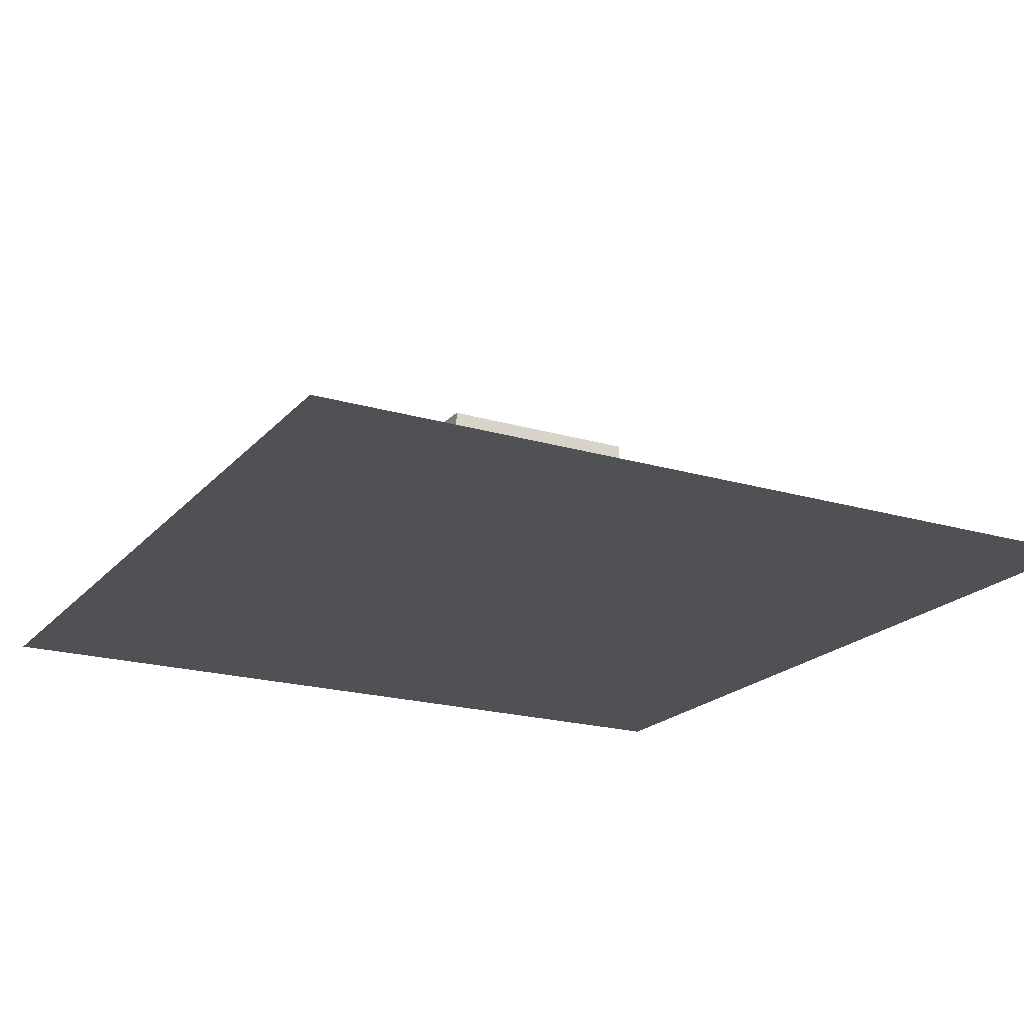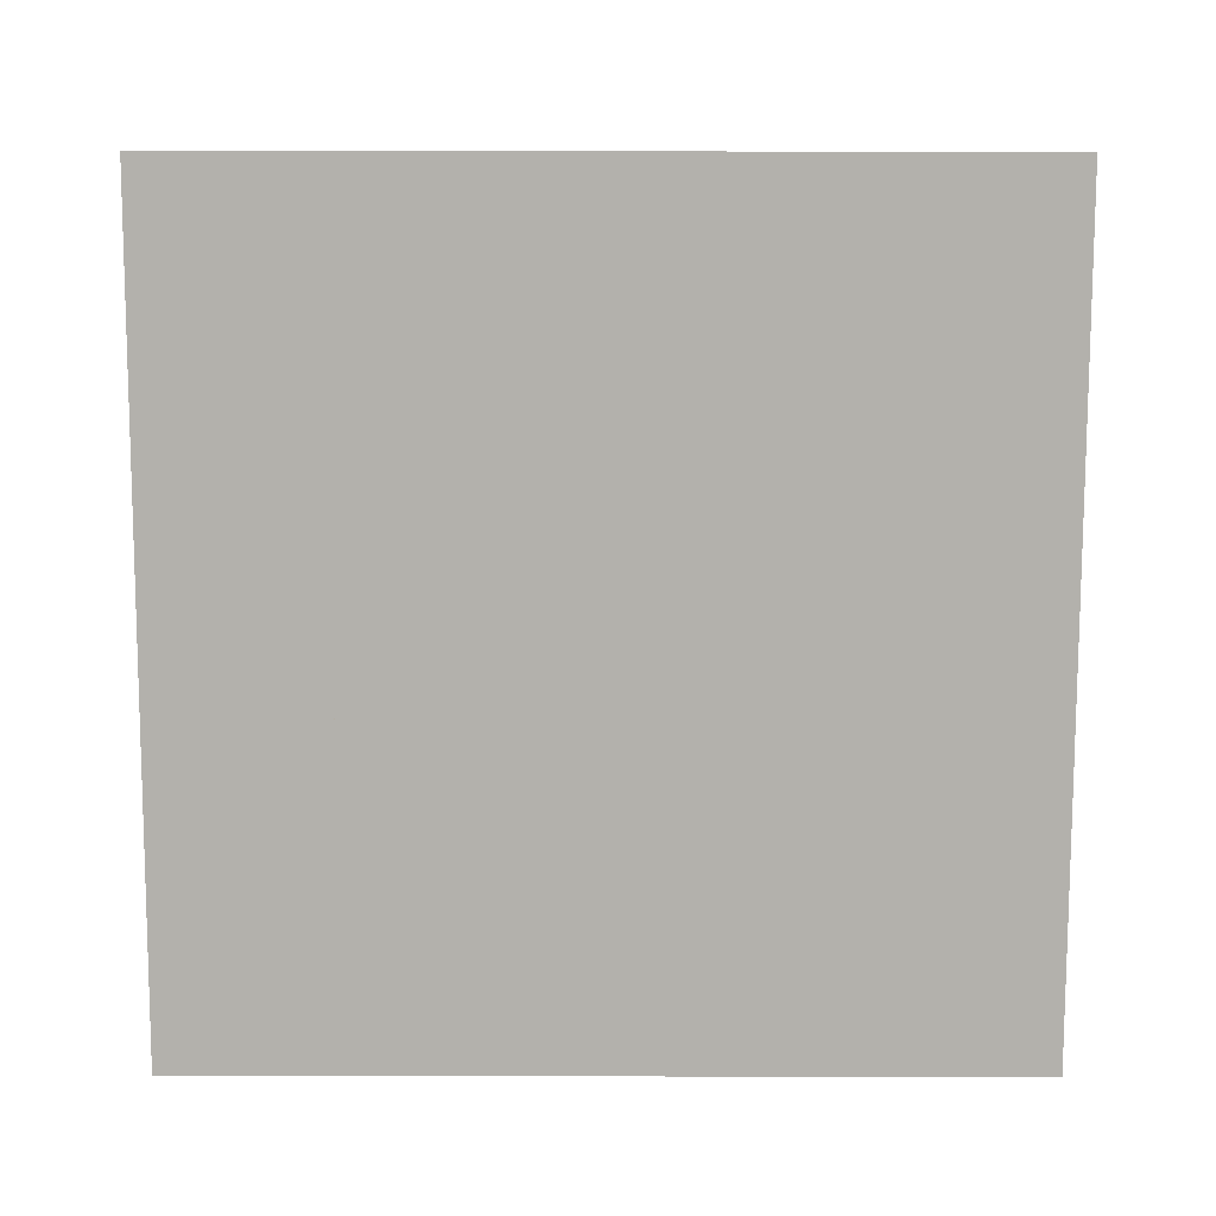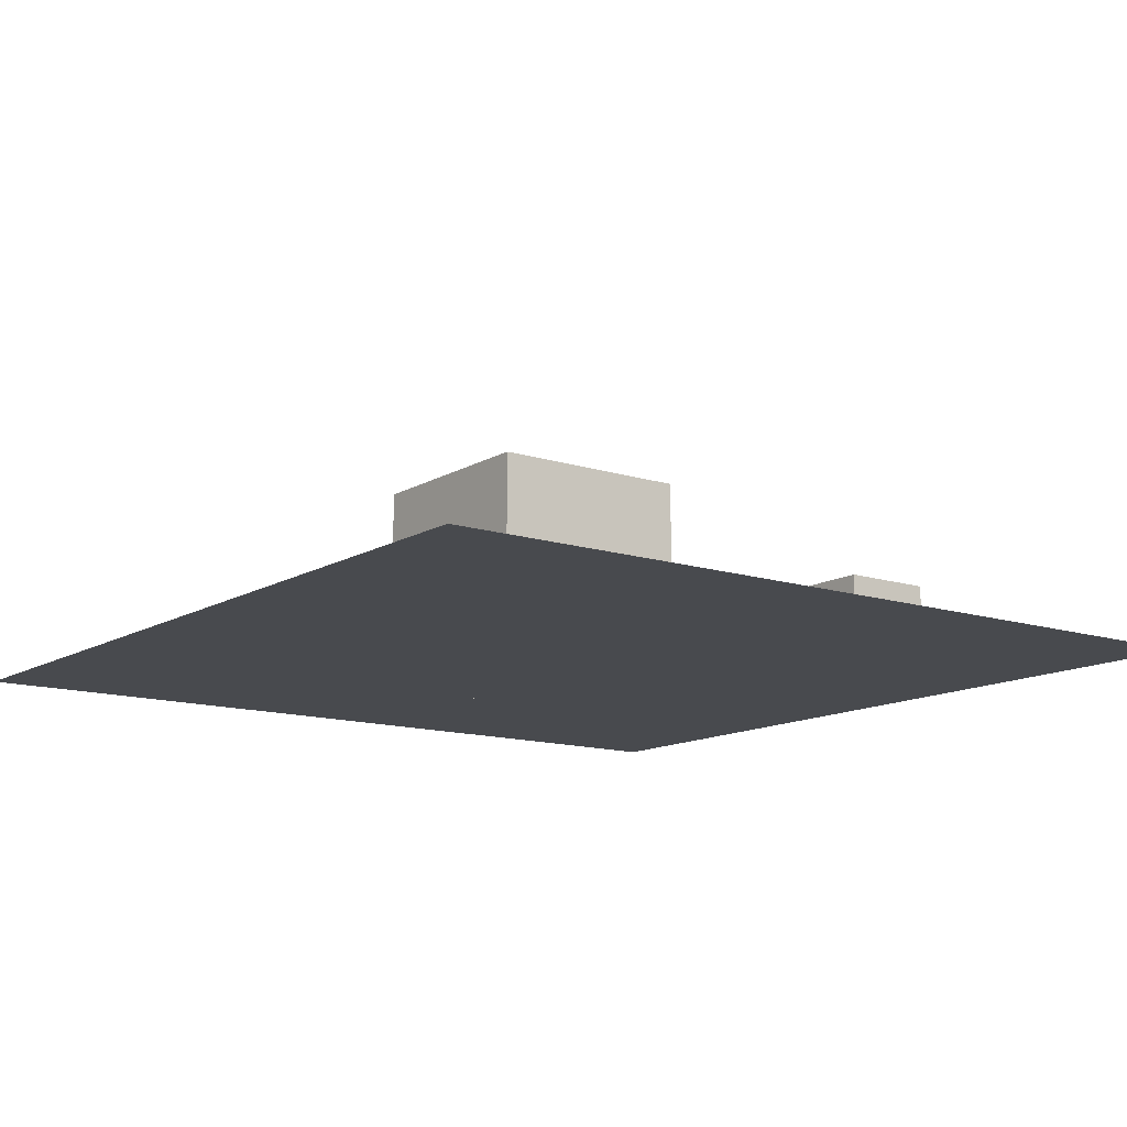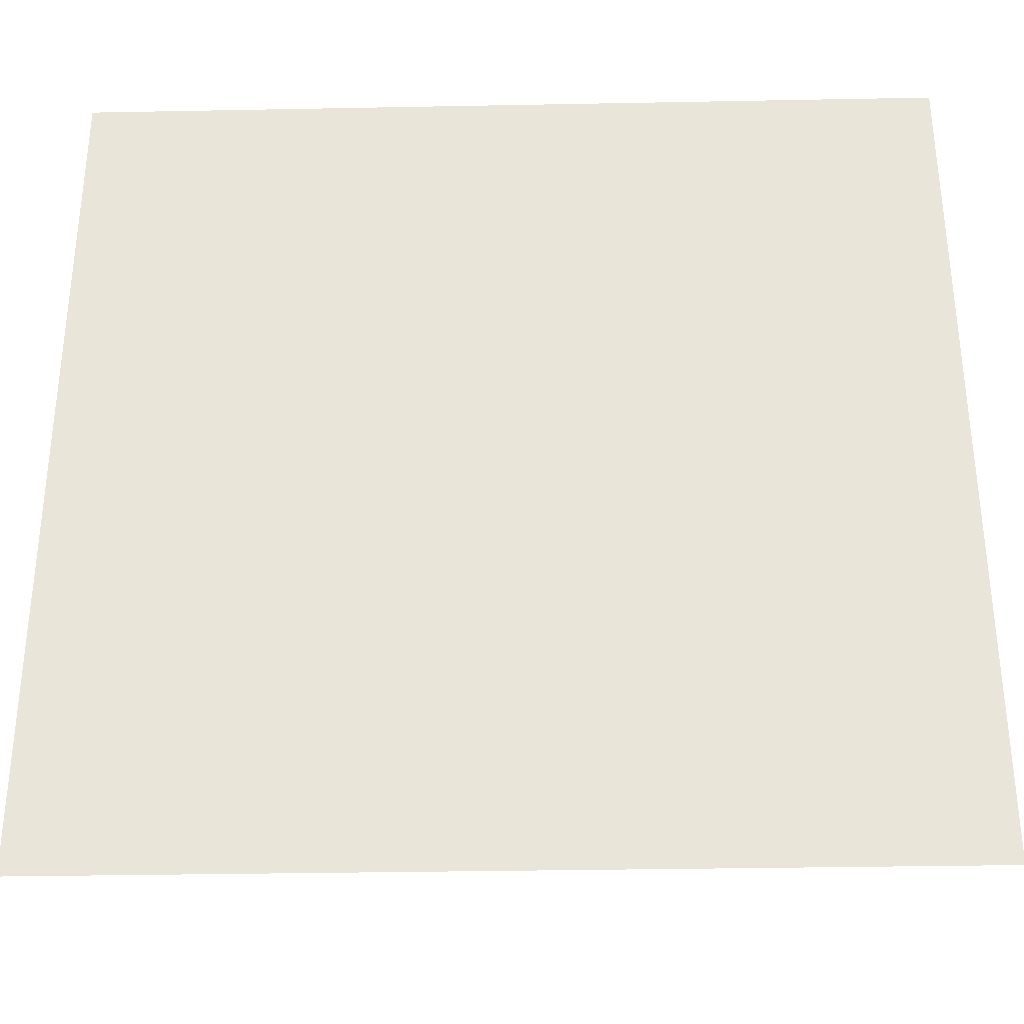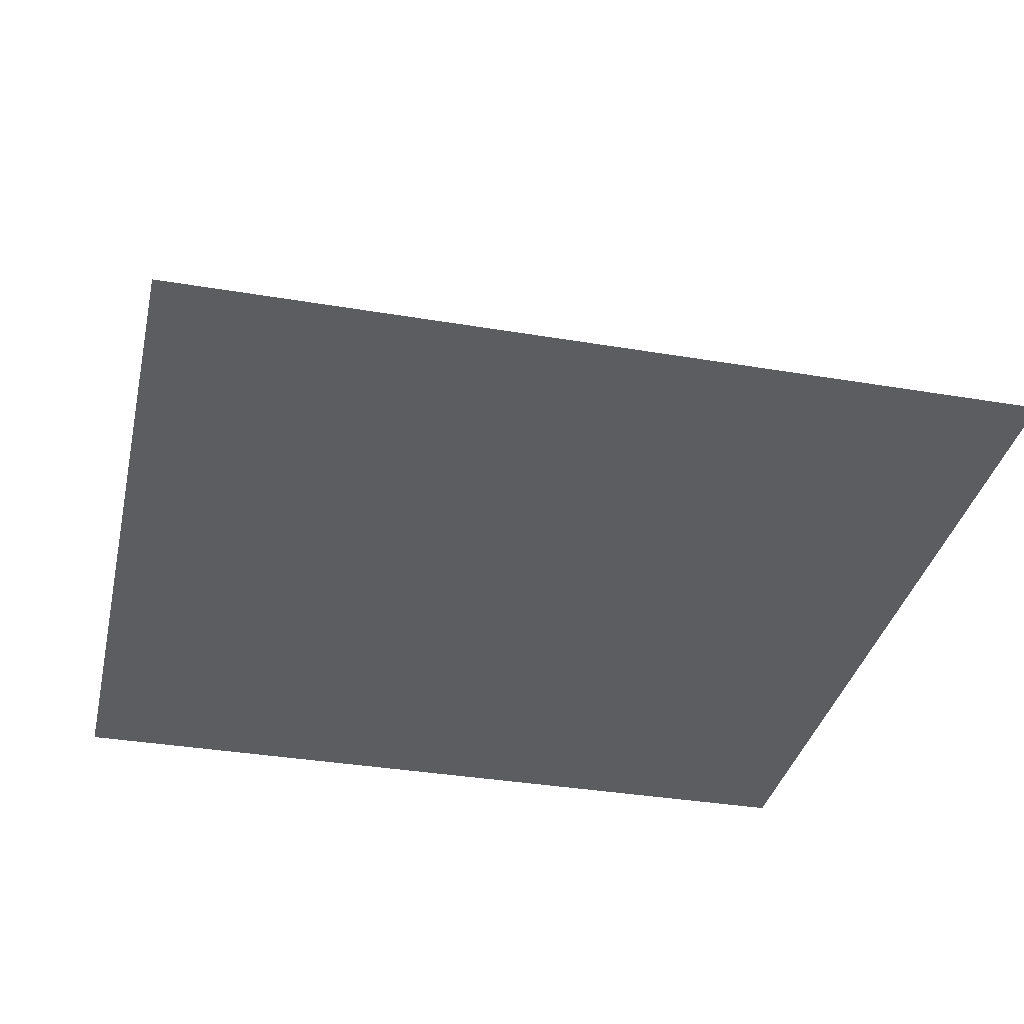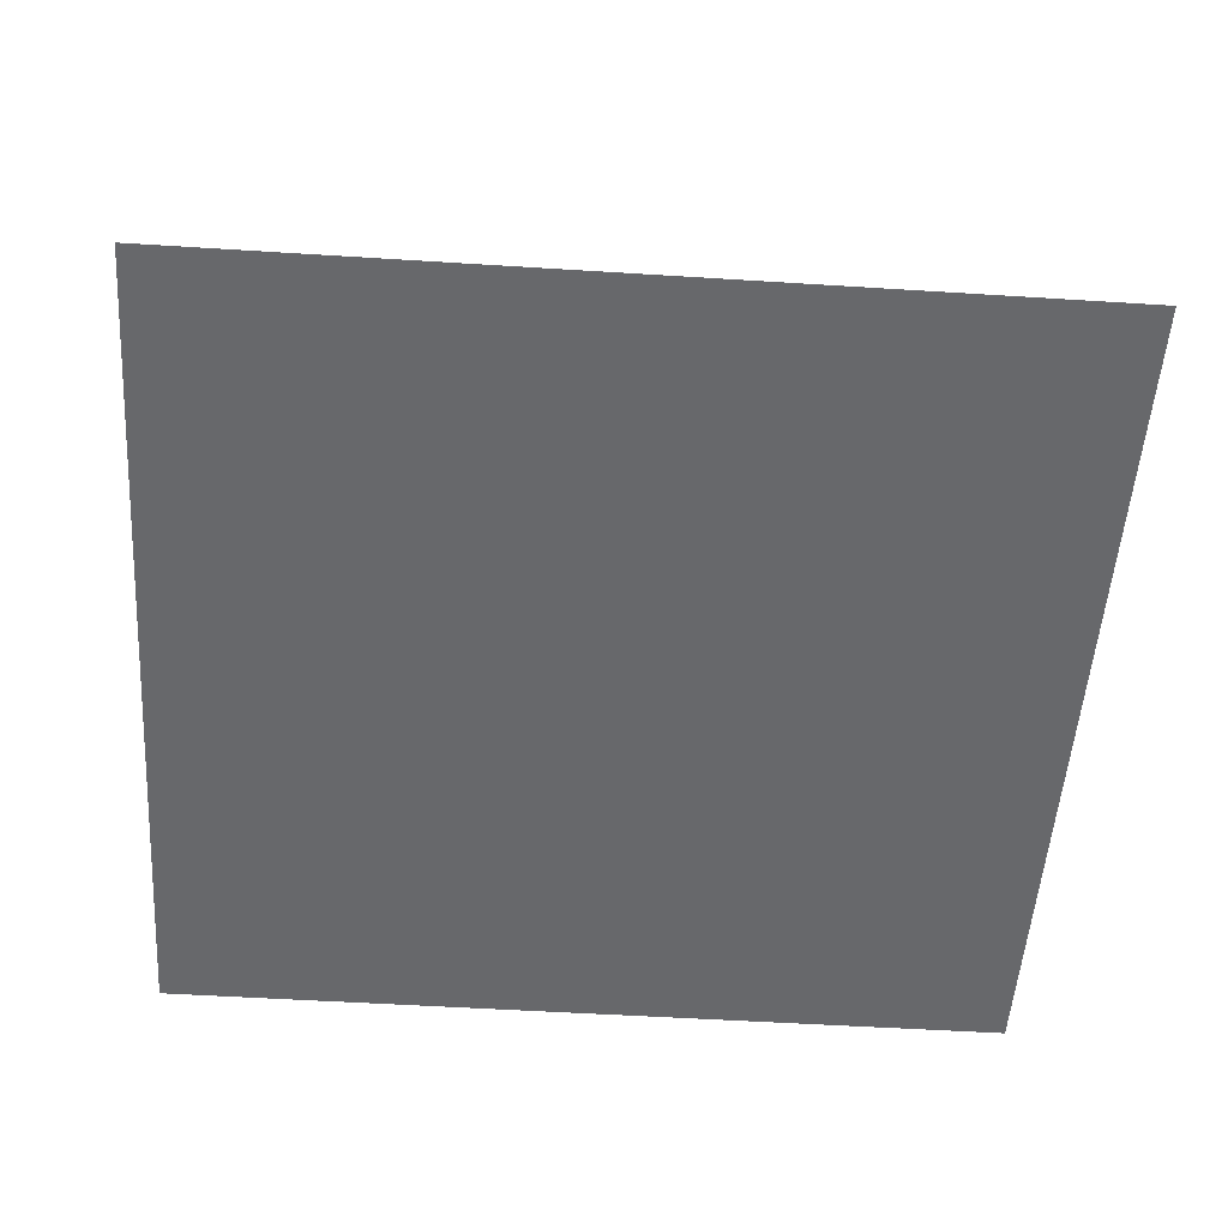
<metadata>
{"format":"obj","ext":"obj","renderer":"f3d","projection":"perspective","resolution":1024,"background":"white","views":[{"elev":-20.2,"azim":-28.5,"up":"+Y"},{"elev":-79.1,"azim":179.9,"up":"+Y"},{"elev":-13.0,"azim":-36.6,"up":"+Y"},{"elev":-33.4,"azim":1.5,"up":"+Z"},{"elev":-35.5,"azim":-102.6,"up":"+Y"},{"elev":-52.4,"azim":176.1,"up":"+Y"}]}
</metadata>
<code>
o Cube.003
v 1 0 0.75
v 1 0.4 0.75
v 1 0 0.35
v 1 0.4 0.35
v 1.4 0 0.75
v 1.4 0.4 0.75
v 1.4 0 0.35
v 1.4 0.4 0.35
f 2 4 3 1
f 4 8 7 3
f 8 6 5 7
f 6 2 1 5
f 1 3 7 5
f 6 8 4 2
o Plane
v -1.8 0 1.8
v 1.8 0 1.8
v -1.8 0 -1.8
v 1.8 0 -1.8
f 9 10 12 11
o CubeReflect
v 0.6 0 -0.9
v 0.6 0 -0
v -0.3 0 -0
v -0.3 0 -0.9
v 0.6 0.9 -0.9
v 0.6 0.9 -0
v -0.3 0.9 -0
v -0.3 0.9 -0.9
f 13 14 15 16
f 17 20 19 18
f 13 17 18 14
f 14 18 19 15
f 15 19 20 16
f 17 13 16 20

</code>
